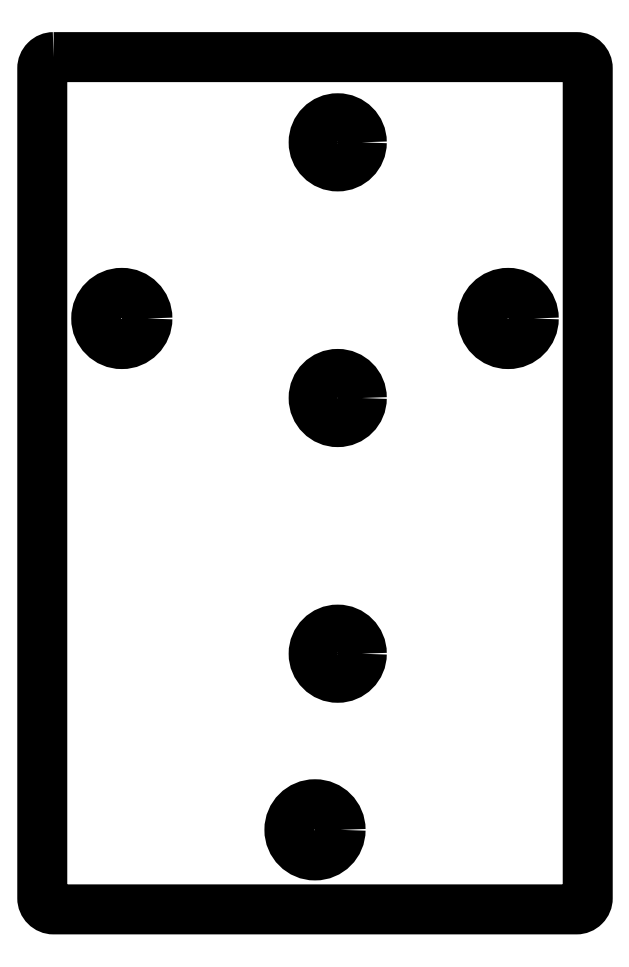
<metadata>
{"format":"dxf","ext":"dxf","renderer":"ezdxf+matplotlib","layout":"modelspace","background":"white","min_lineweight":24,"dpi":150}
</metadata>
<code>
0
SECTION
2
ENTITIES
0
CIRCLE
8
0
10
2.392
20
145.2
30
0
40
2.117
210
-5.427e-62
220
-8.758e-47
230
1
0
CIRCLE
8
0
10
2.392
20
100.2
30
0
40
2.117
210
-5.427e-62
220
-8.758e-47
230
1
0
CIRCLE
8
0
10
0.3921
20
84.67
30
0
40
2.25
210
7.231e-76
220
7.916e-123
230
1
0
CIRCLE
8
0
10
2.392
20
122.7
30
0
40
2.117
210
-5.427e-62
220
-8.758e-47
230
1
0
CIRCLE
8
0
10
17.39
20
129.7
30
0
40
2.25
210
7.231e-76
220
-8.758e-47
230
1
0
CIRCLE
8
0
10
-16.61
20
129.7
30
0
40
2.25
210
7.231e-76
220
-8.758e-47
230
1
0
LWPOLYLINE
8
0
90
8
70
1
43
0
10
-22.61
20
152.7
42
0.4142
10
-23.61
20
151.7
10
-23.61
20
78.67
42
0.4142
10
-22.61
20
77.67
10
23.39
20
77.67
42
0.4142
10
24.39
20
78.67
10
24.39
20
151.7
42
0.4142
10
23.39
20
152.7
0
ENDSEC
0
EOF

</code>
